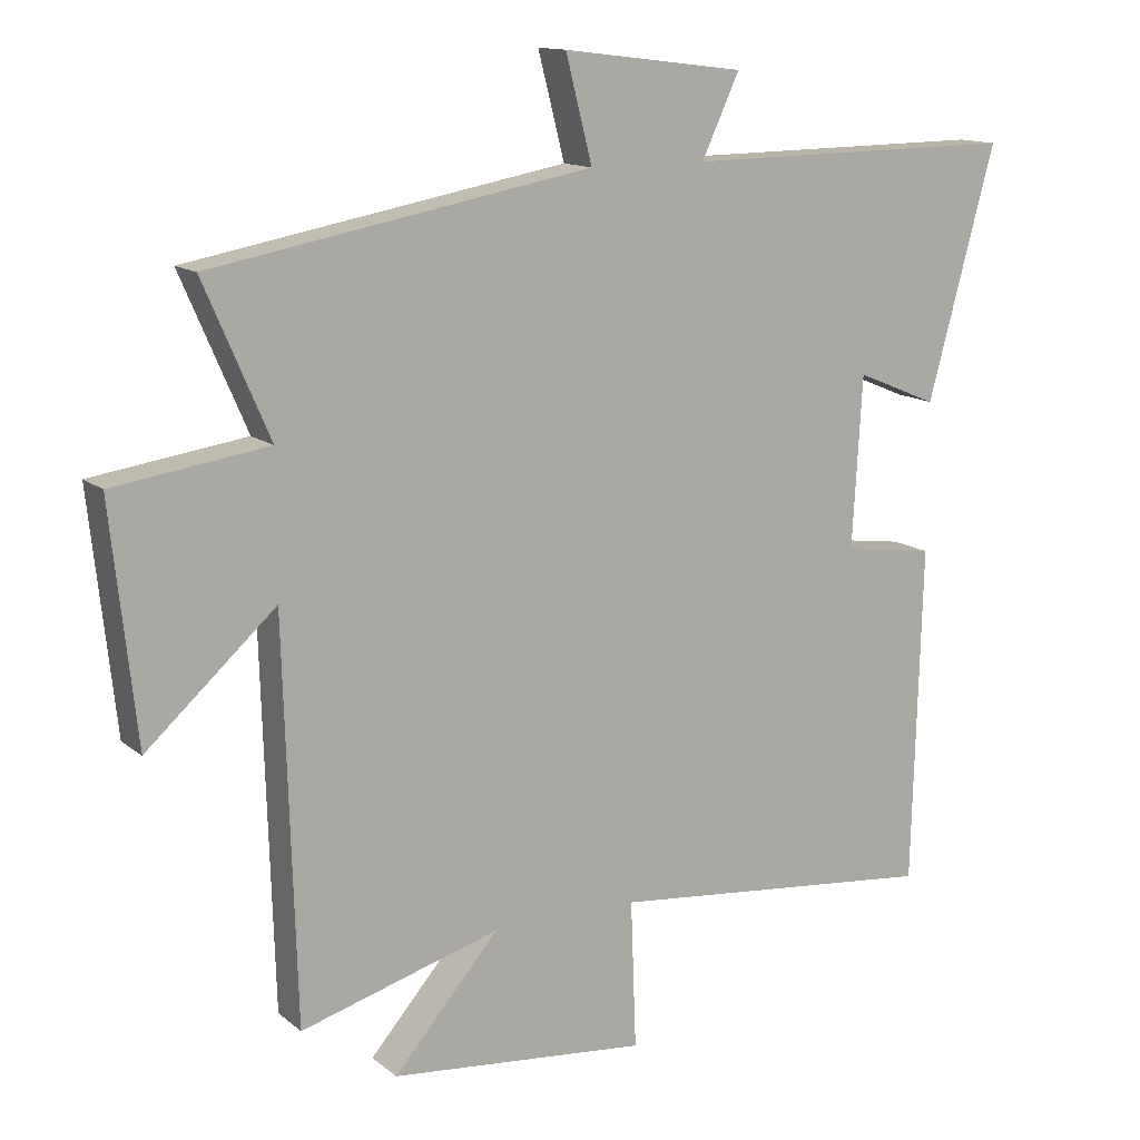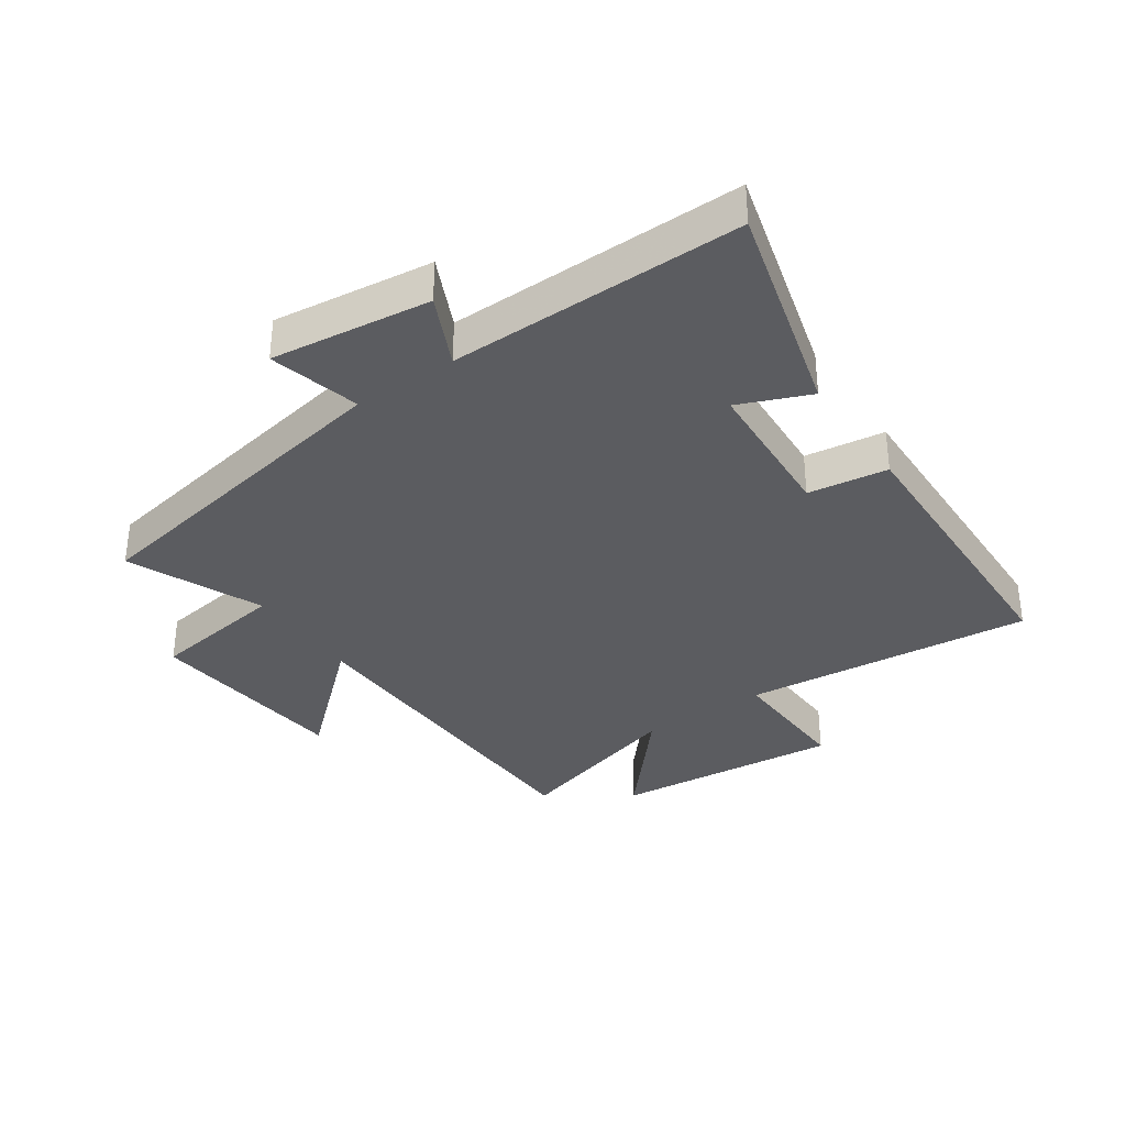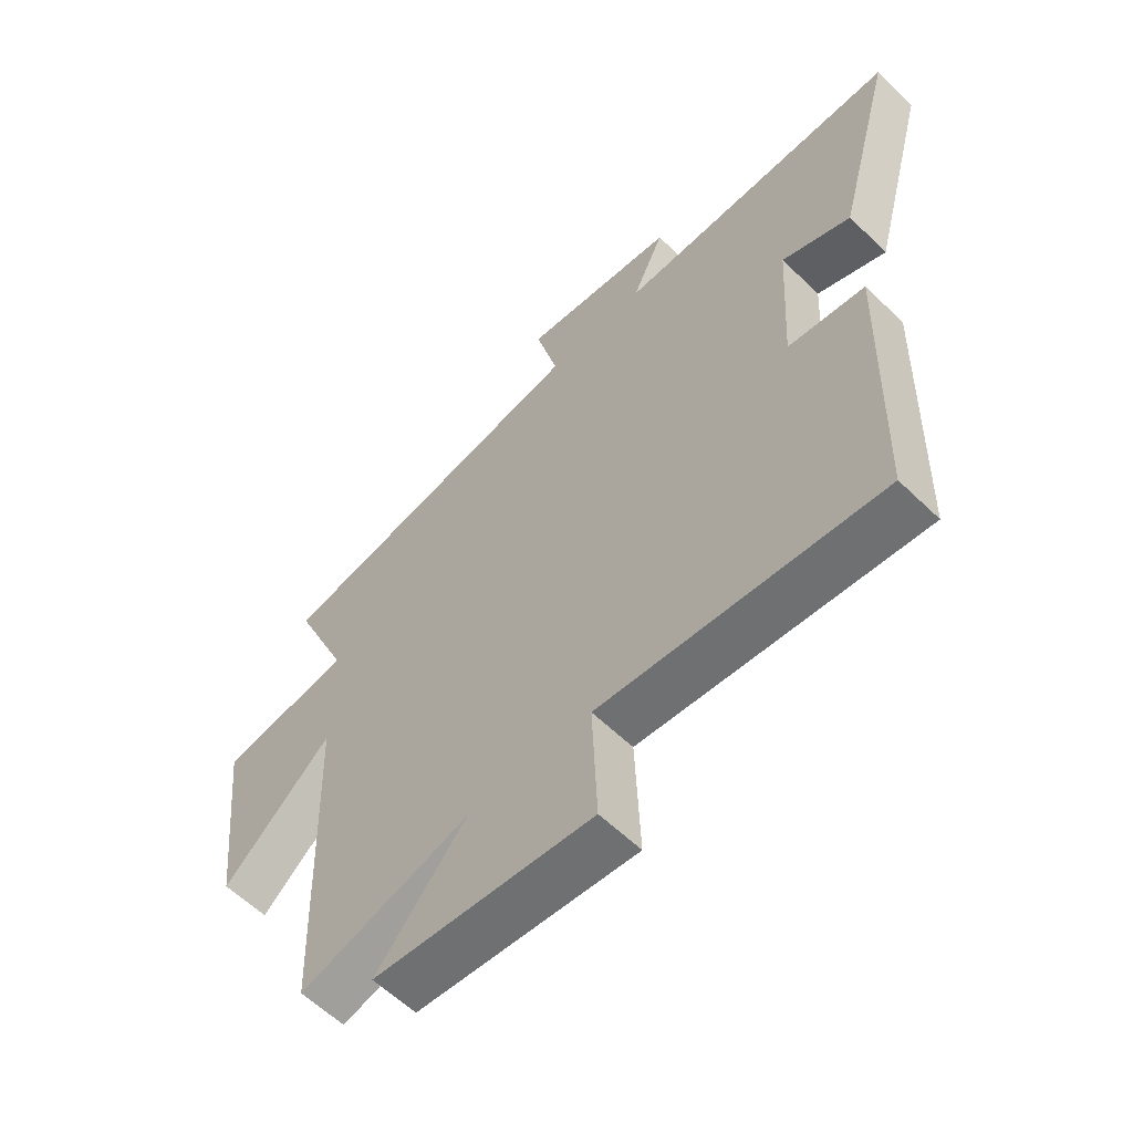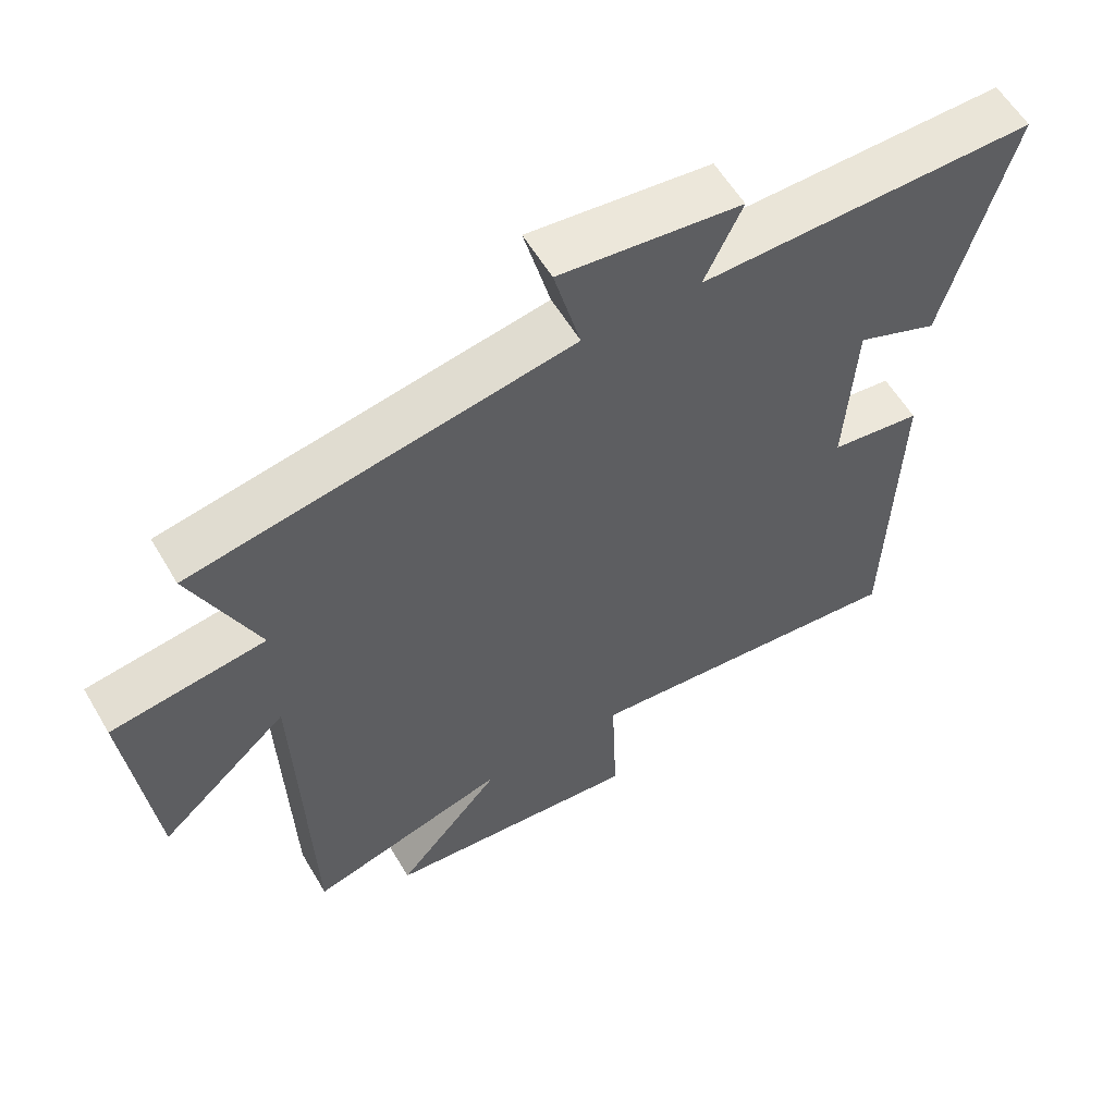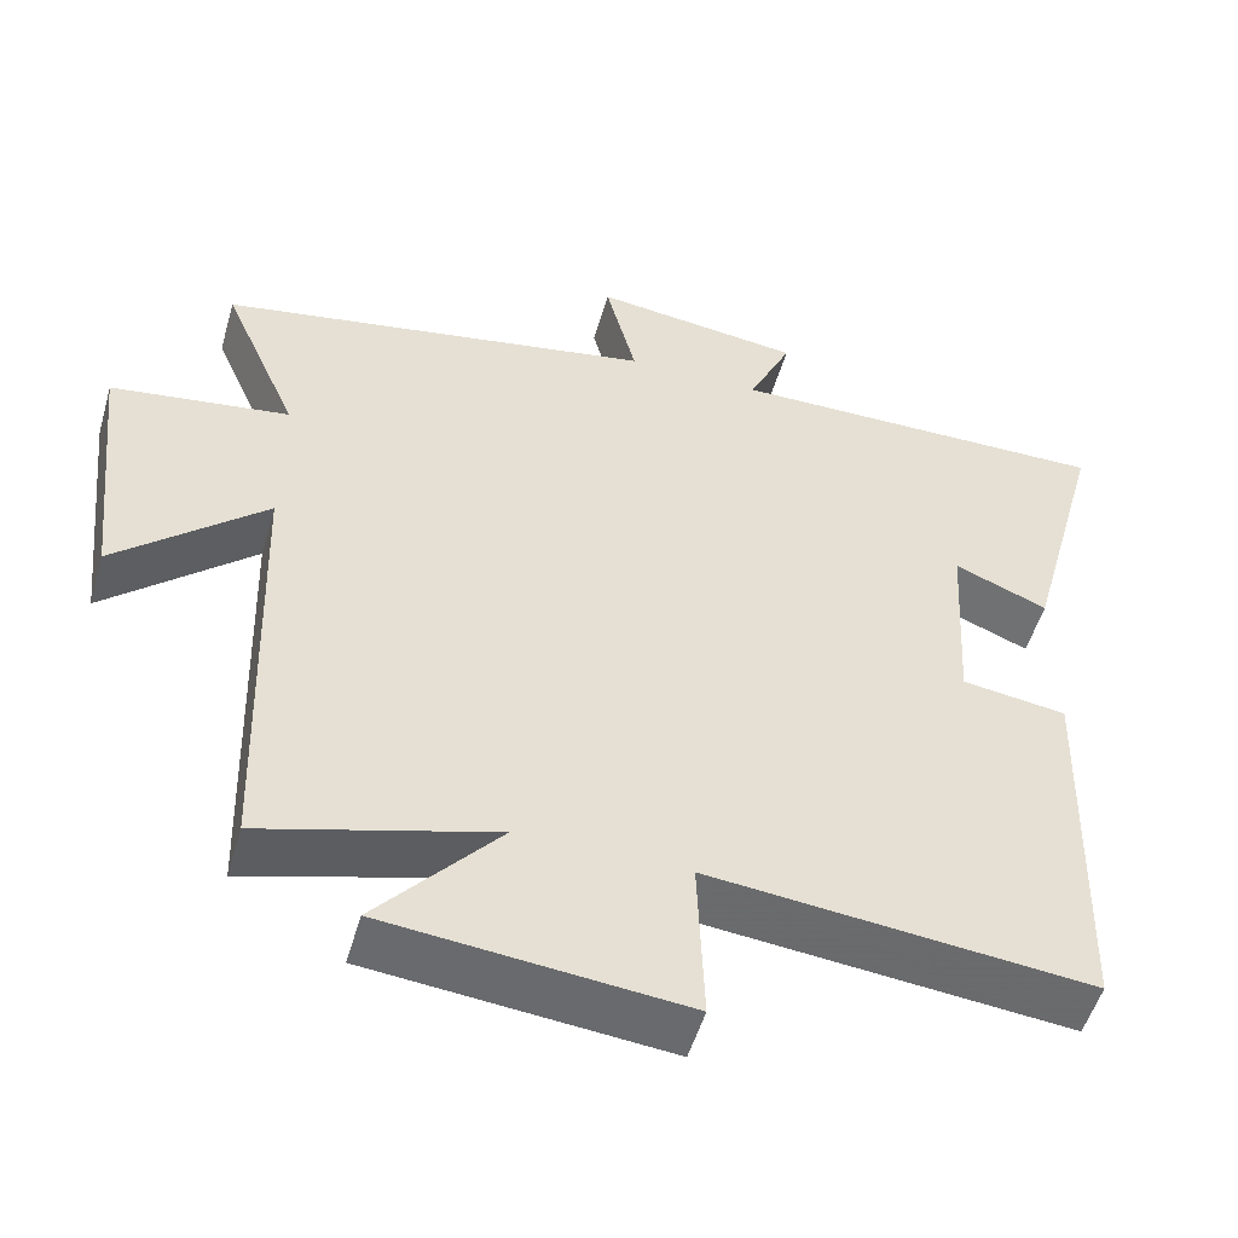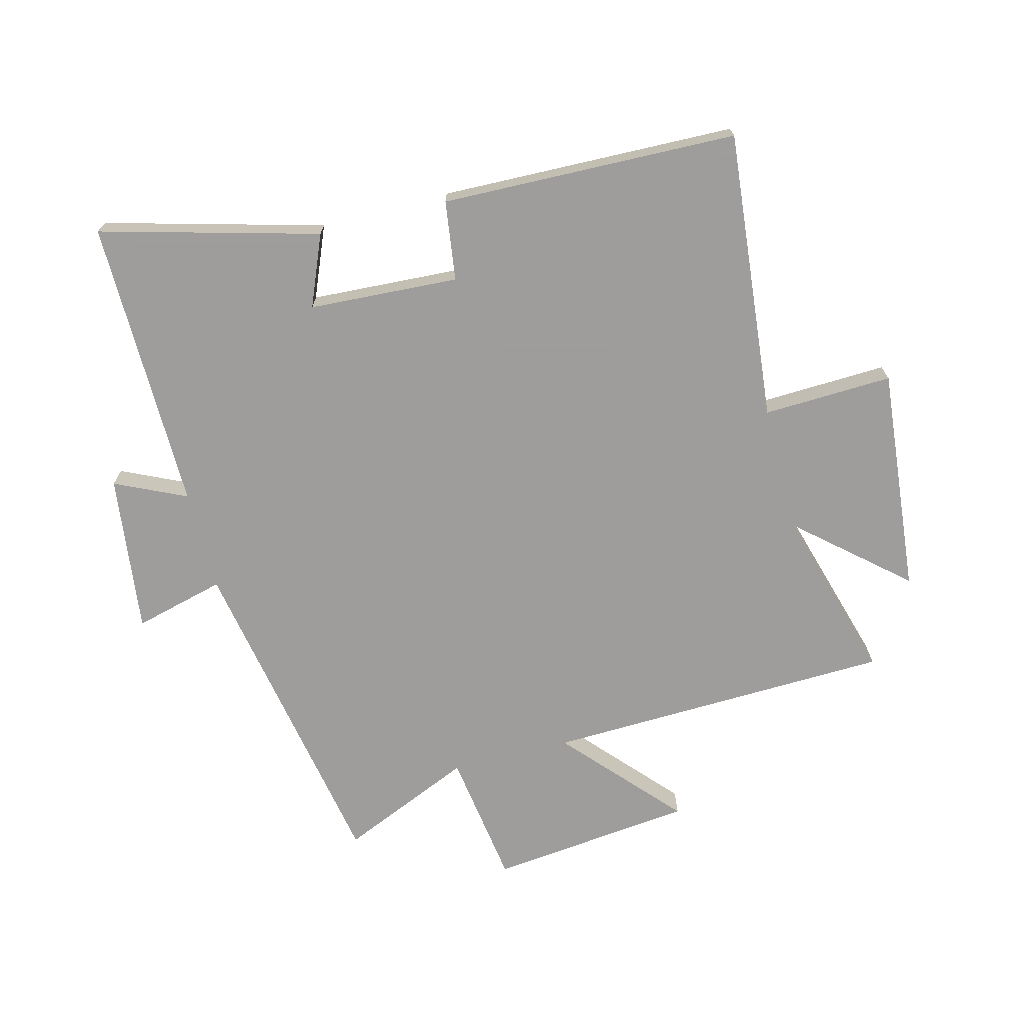
<metadata>
{"format":"obj","ext":"obj","renderer":"f3d","projection":"perspective","resolution":1024,"background":"white","views":[{"elev":13.3,"azim":-30.3,"up":"+Z"},{"elev":-34.9,"azim":34.5,"up":"+Y"},{"elev":-59.4,"azim":45.2,"up":"+Z"},{"elev":58.6,"azim":-30.4,"up":"+Z"},{"elev":-52.3,"azim":-16.1,"up":"+Z"},{"elev":-70.7,"azim":104.5,"up":"+Y"}]}
</metadata>
<code>
v 0.487 0.07 -0.547
v 0.014 0.07 -0.5
v 0.022 0.07 -0.711
v -0.348 0.07 -0.675
v -0.196 0.07 -0.5
v -0.483 0.07 -0.583
v -0.5 0.07 -0.016
v -0.685 0.07 -0.182
v -0.721 0.07 0.152
v -0.5 0.07 0.184
v -0.594 0.07 0.401
v -0.051 0.07 0.5
v -0.089 0.07 0.648
v 0.171 0.07 0.616
v 0.117 0.07 0.5
v 0.596 0.07 0.505
v 0.5 0.07 0.15
v 0.384 0.07 0.198
v 0.37 0.07 -0.046
v 0.5 0.07 -0.064
v 0.487 0 -0.547
v 0.014 0 -0.5
v 0.022 0 -0.711
v -0.348 0 -0.675
v -0.196 0 -0.5
v -0.483 0 -0.583
v -0.5 0 -0.016
v -0.685 0 -0.182
v -0.721 0 0.152
v -0.5 0 0.184
v -0.594 0 0.401
v -0.051 0 0.5
v -0.089 0 0.648
v 0.171 0 0.616
v 0.117 0 0.5
v 0.596 0 0.505
v 0.5 0 0.15
v 0.384 0 0.198
v 0.37 0 -0.046
v 0.5 0 -0.064
f 19 20 1 2
f 18 19 2
f 15 16 17 18
f 15 18 2
f 12 13 14 15
f 12 15 2
f 11 12 2
f 10 11 2
f 7 8 9 10
f 5 6 7 10
f 5 10 2 3
f 3 4 5
f 22 21 40 39
f 22 39 38
f 38 37 36 35
f 22 38 35
f 35 34 33 32
f 22 35 32
f 22 32 31
f 22 31 30
f 30 29 28 27
f 30 27 26 25
f 23 22 30 25
f 25 24 23
f 1 21 22 2
f 2 22 23 3
f 3 23 24 4
f 4 24 25 5
f 5 25 26 6
f 6 26 27 7
f 7 27 28 8
f 8 28 29 9
f 9 29 30 10
f 10 30 31 11
f 11 31 32 12
f 12 32 33 13
f 13 33 34 14
f 14 34 35 15
f 15 35 36 16
f 16 36 37 17
f 17 37 38 18
f 18 38 39 19
f 19 39 40 20
f 20 40 21 1

</code>
